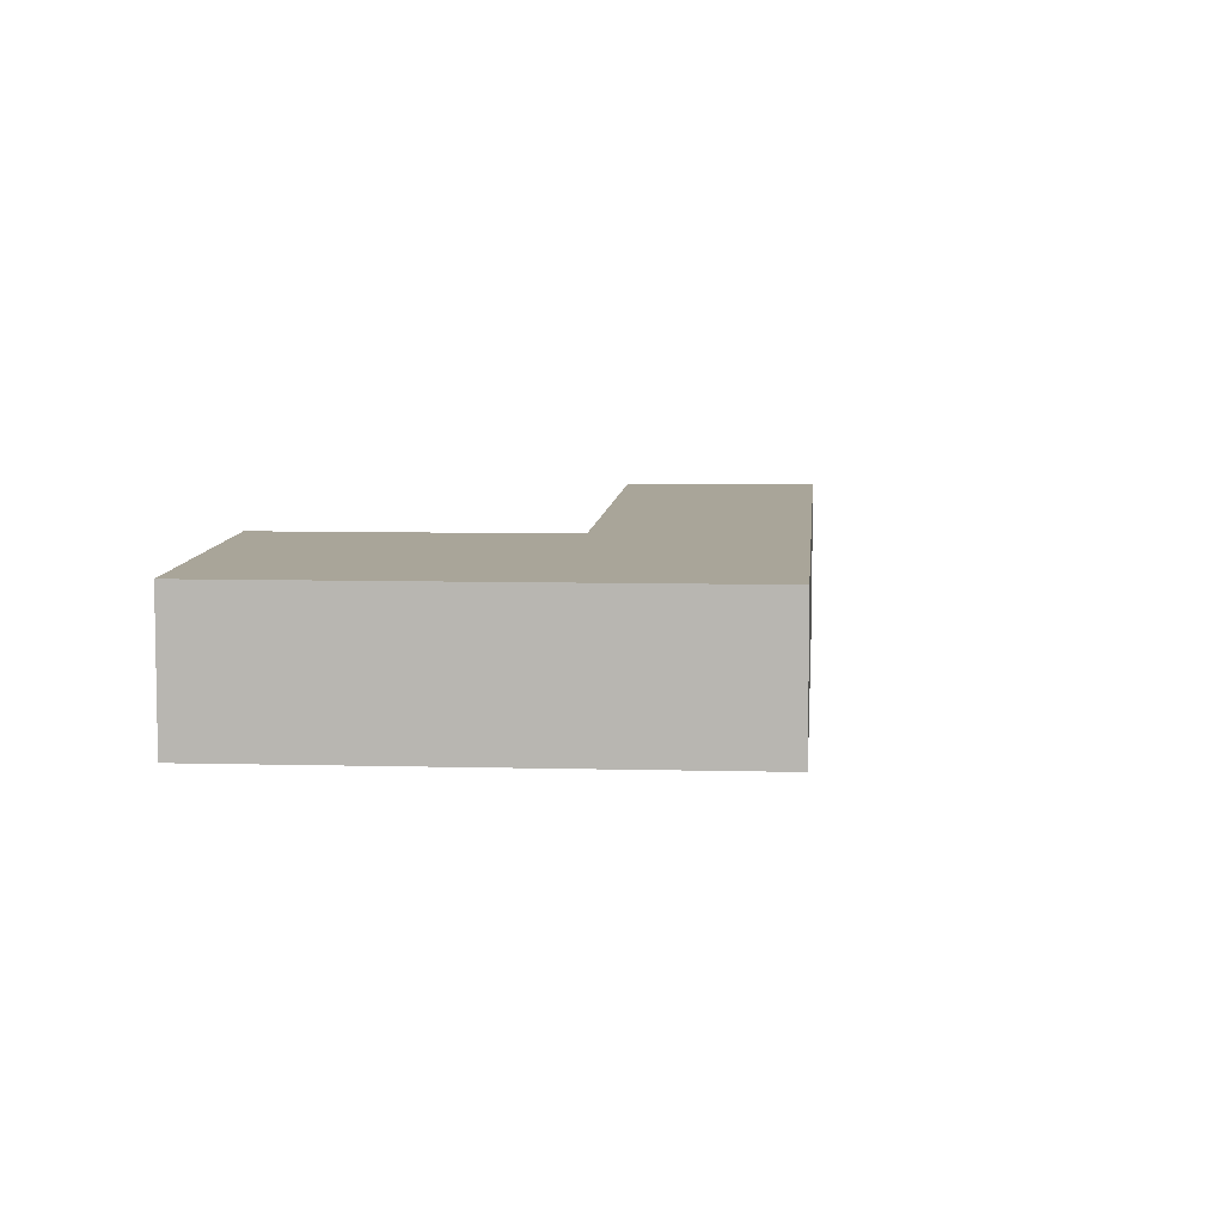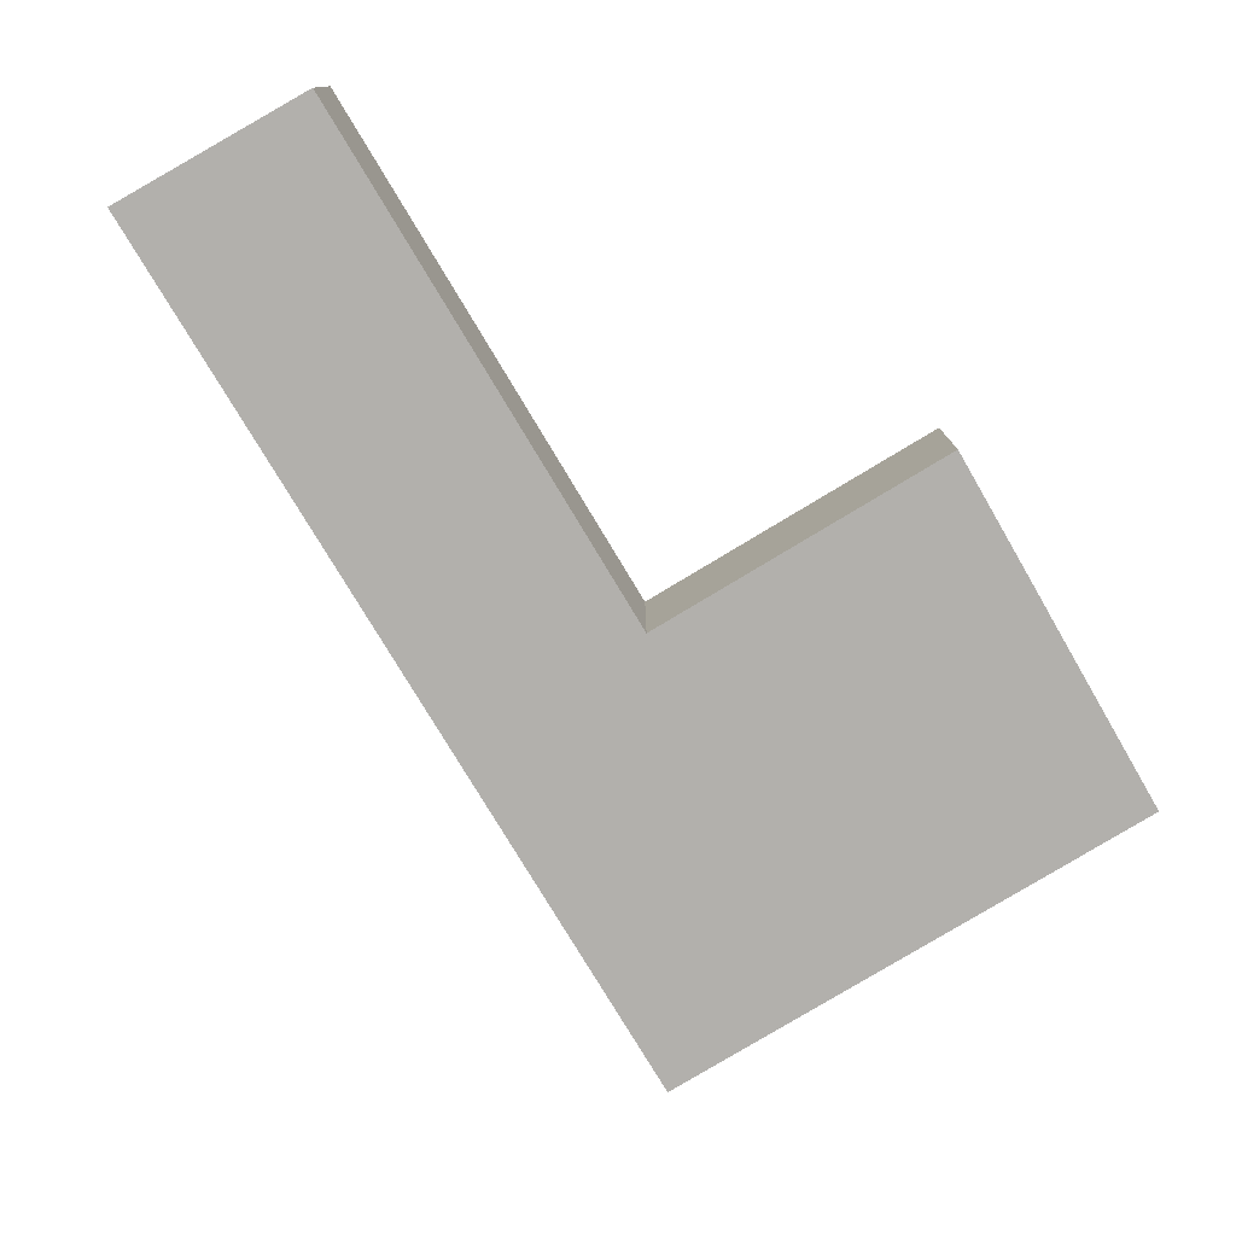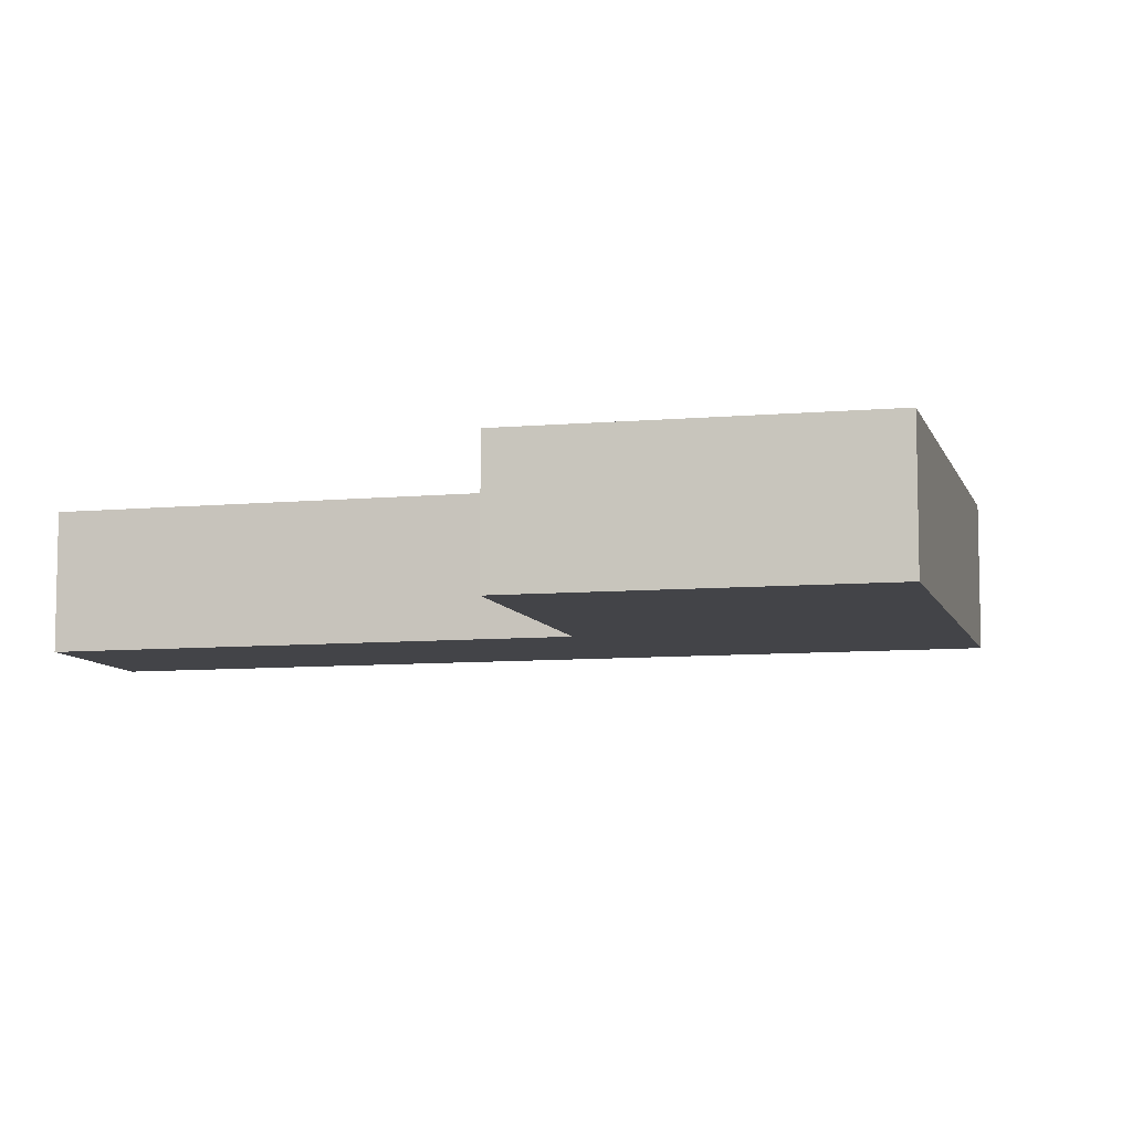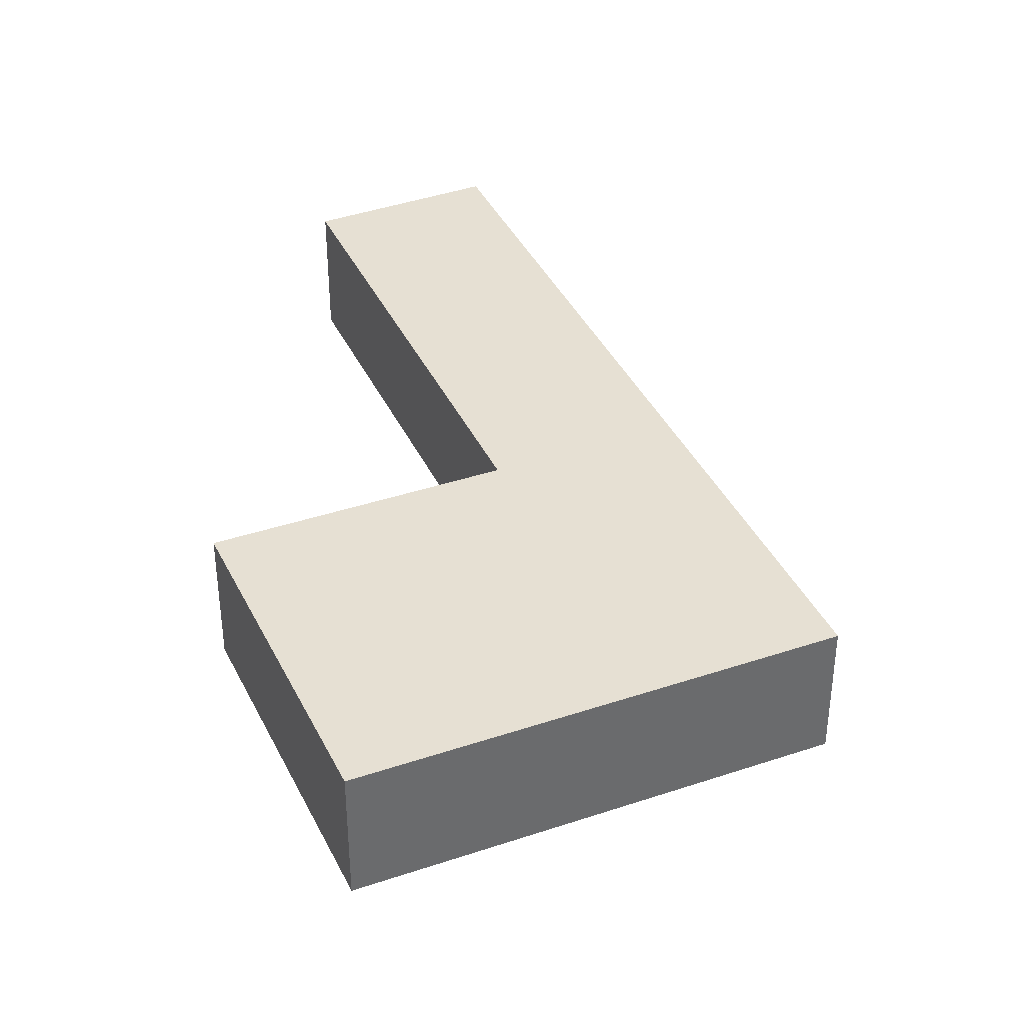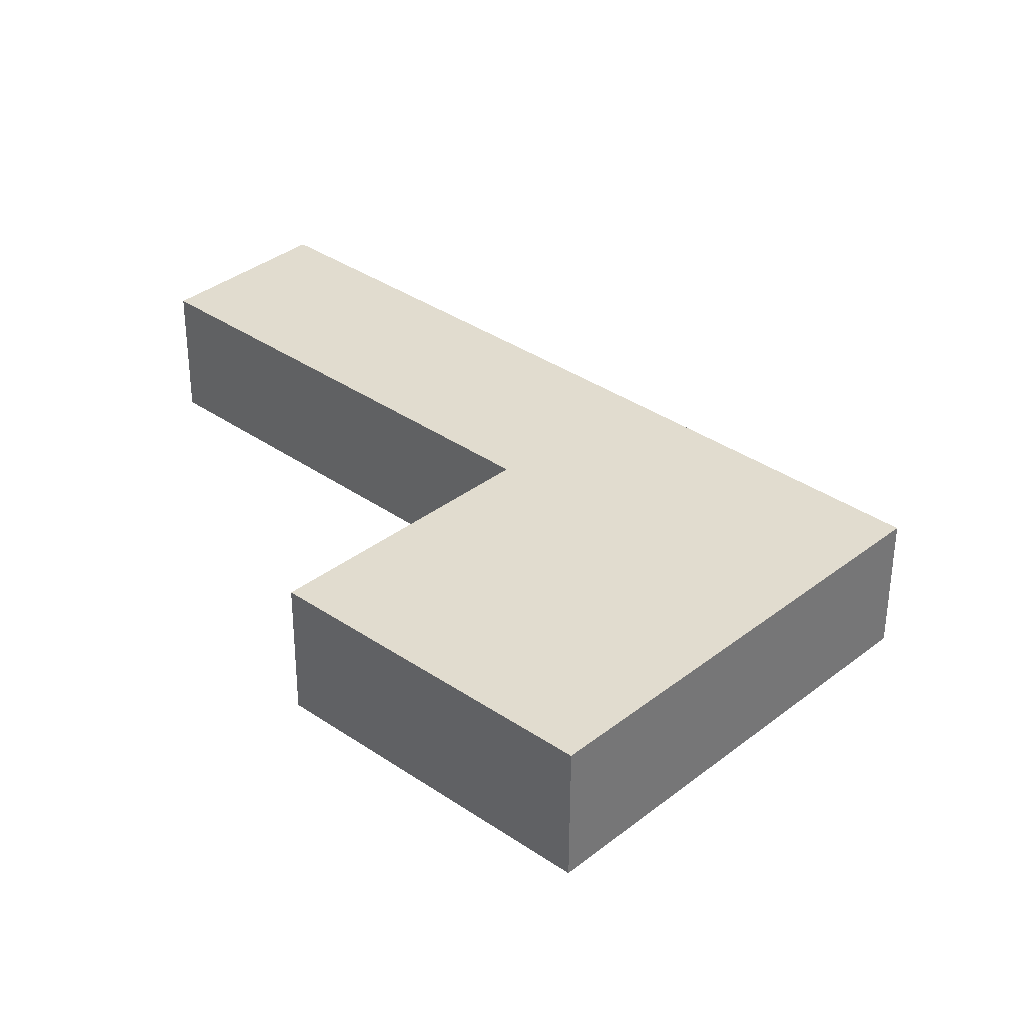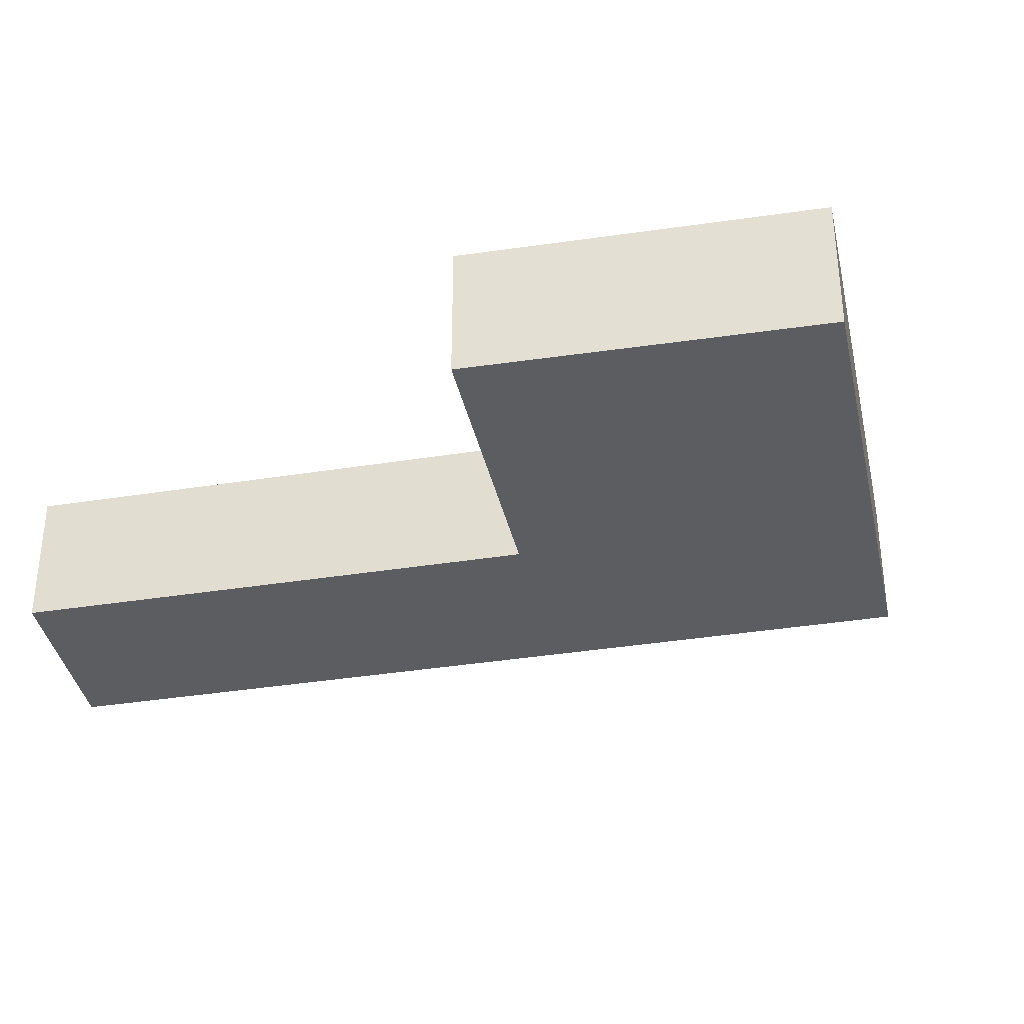
<metadata>
{"format":"obj","ext":"obj","renderer":"f3d","projection":"perspective","resolution":1024,"background":"white","views":[{"elev":7.4,"azim":-129.2,"up":"+Y"},{"elev":-78.7,"azim":77.6,"up":"+Y"},{"elev":-8.2,"azim":151.2,"up":"+Y"},{"elev":38.5,"azim":-156.5,"up":"+Y"},{"elev":-55.8,"azim":179.8,"up":"+Z"},{"elev":-36.0,"azim":148.5,"up":"+Y"}]}
</metadata>
<code>
v  19.55 3.516 11.79
v  7.491e-05 3.516 -0.0001114
v  16.28 3.516 15.44
v  11.07 3.516 3.767
v  9.925 3.516 2.679
v  8.476 3.516 -8.911
v  11.87 3.516 0.6268
v  11.45 3.516 -6.205
v  15.16 3.516 -2.832
v  8.476 5.456e-16 -8.911
v  11.45 3.799e-16 -6.205
v  0 0 0
v  15.16 1.734e-16 -2.832
v  11.87 -3.839e-17 0.6269
v  9.925 -1.64e-16 2.679
v  16.28 -9.455e-16 15.44
v  11.07 -2.307e-16 3.767
v  19.55 -7.217e-16 11.79
g defaultobject
f 1 2 3
f 2 1 4
f 2 4 5
f 2 5 6
f 6 5 7
f 6 7 8
f 8 7 9
f 10 11 12
f 13 12 11
f 14 12 13
f 15 12 14
f 16 12 15
f 17 16 15
f 18 16 17
f 15 4 17
f 4 15 5
f 14 5 15
f 5 14 7
f 13 7 14
f 7 13 9
f 11 9 13
f 9 11 8
f 10 8 11
f 8 10 6
f 2 10 12
f 10 2 6
f 3 12 16
f 12 3 2
f 18 3 16
f 3 18 1
f 17 1 18
f 1 17 4

</code>
